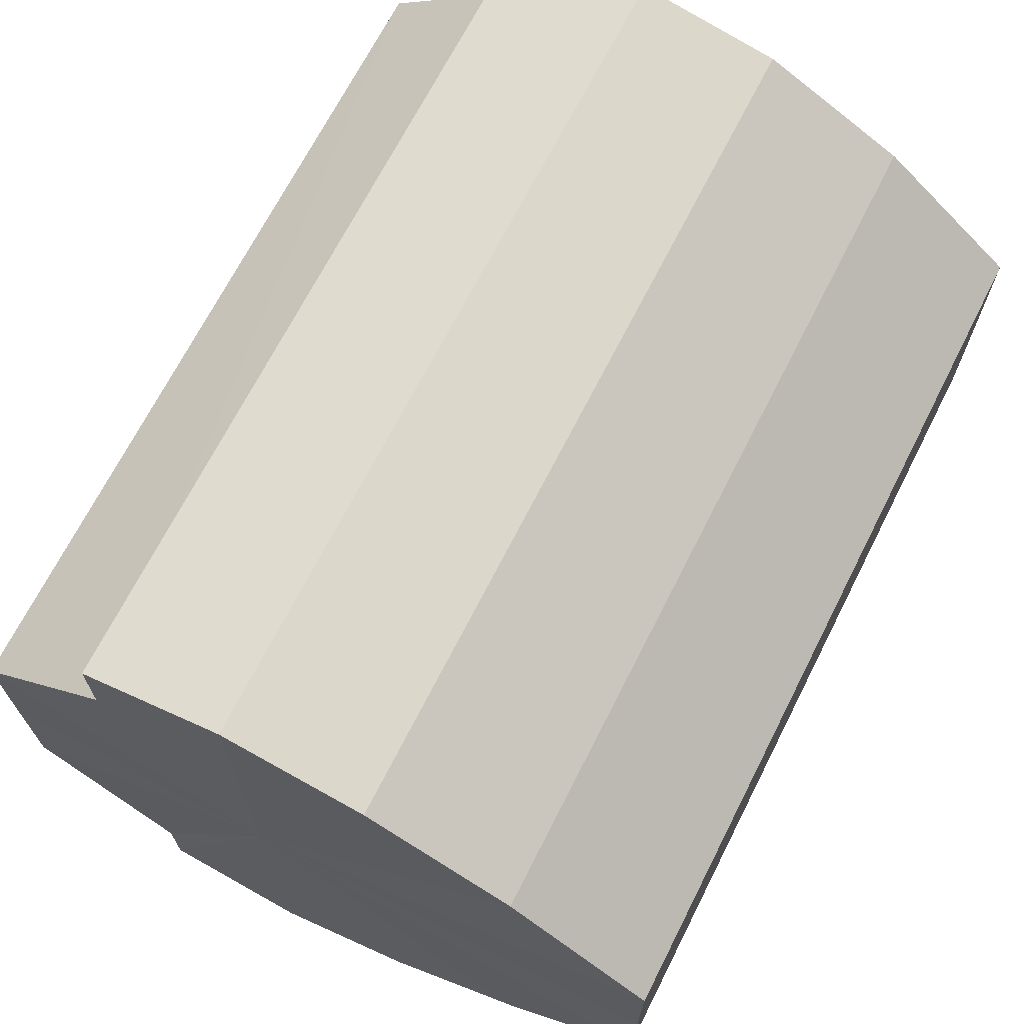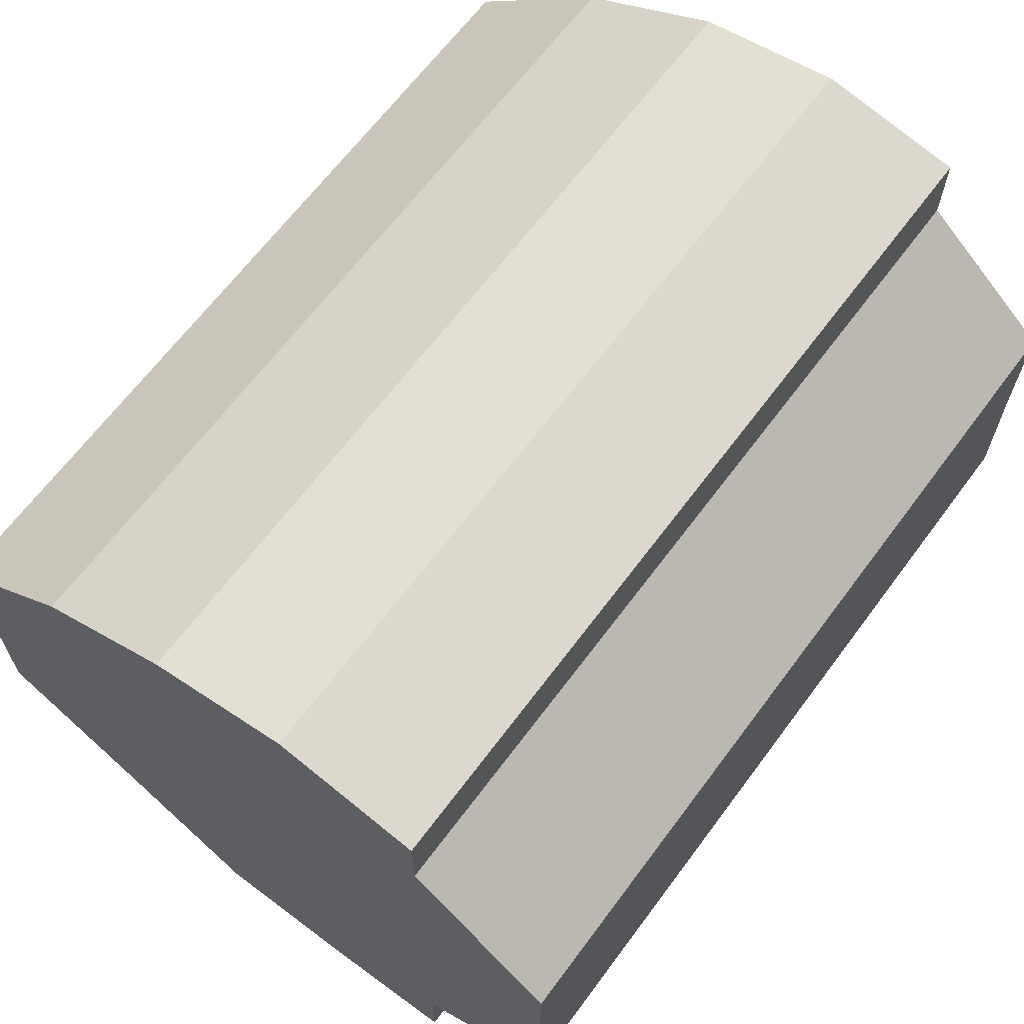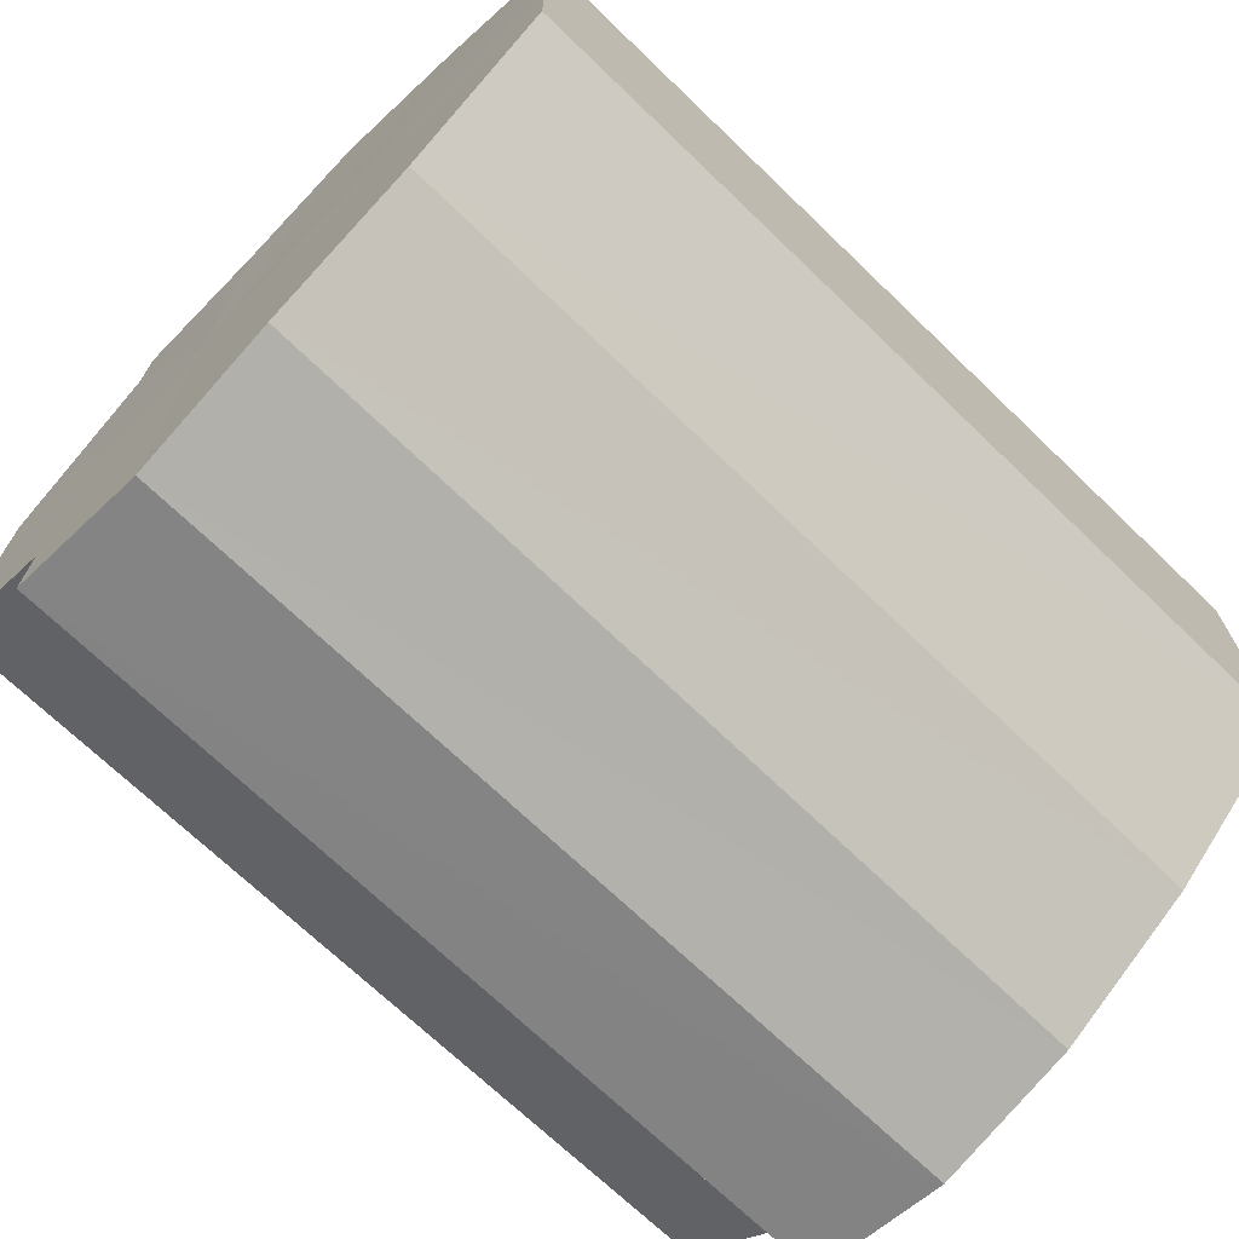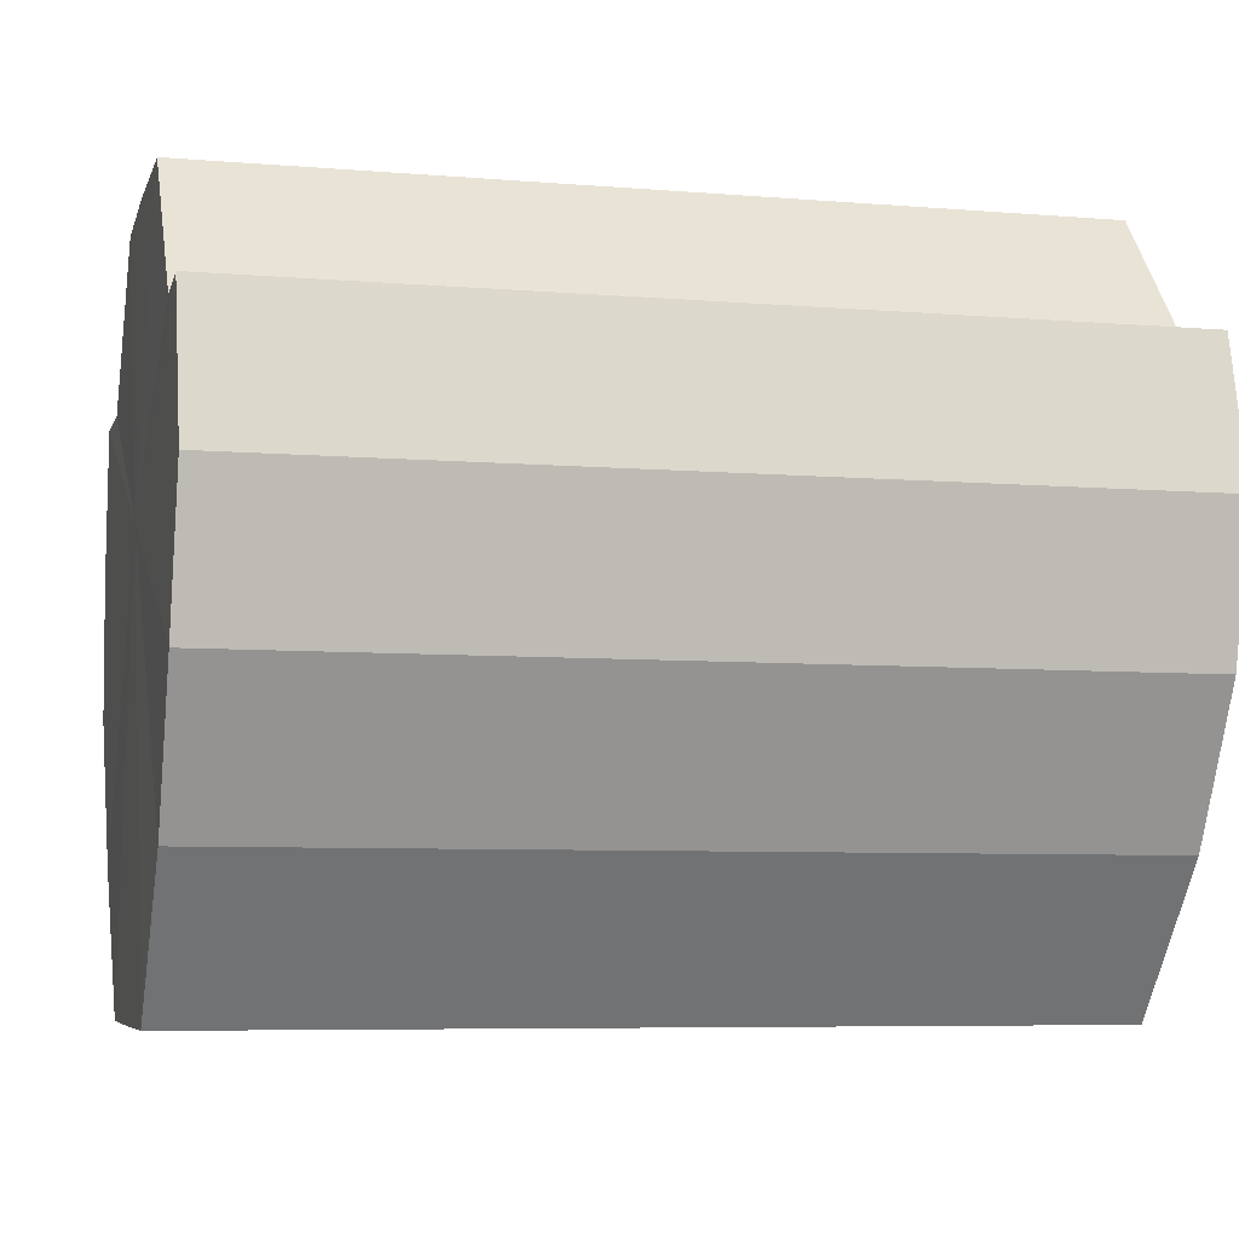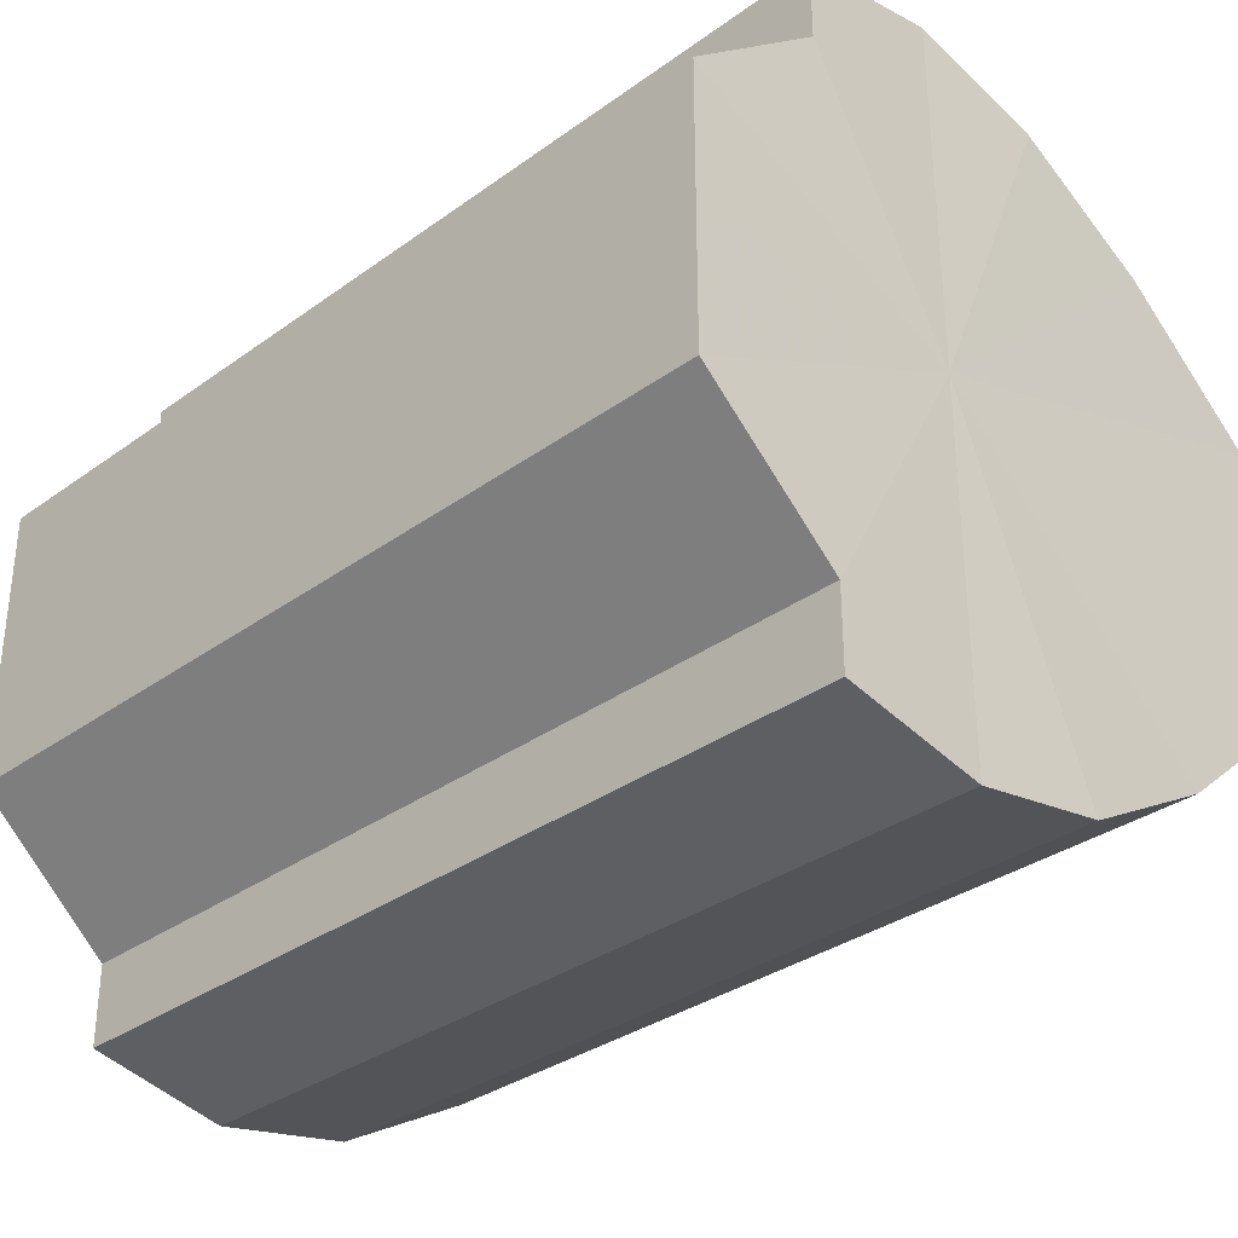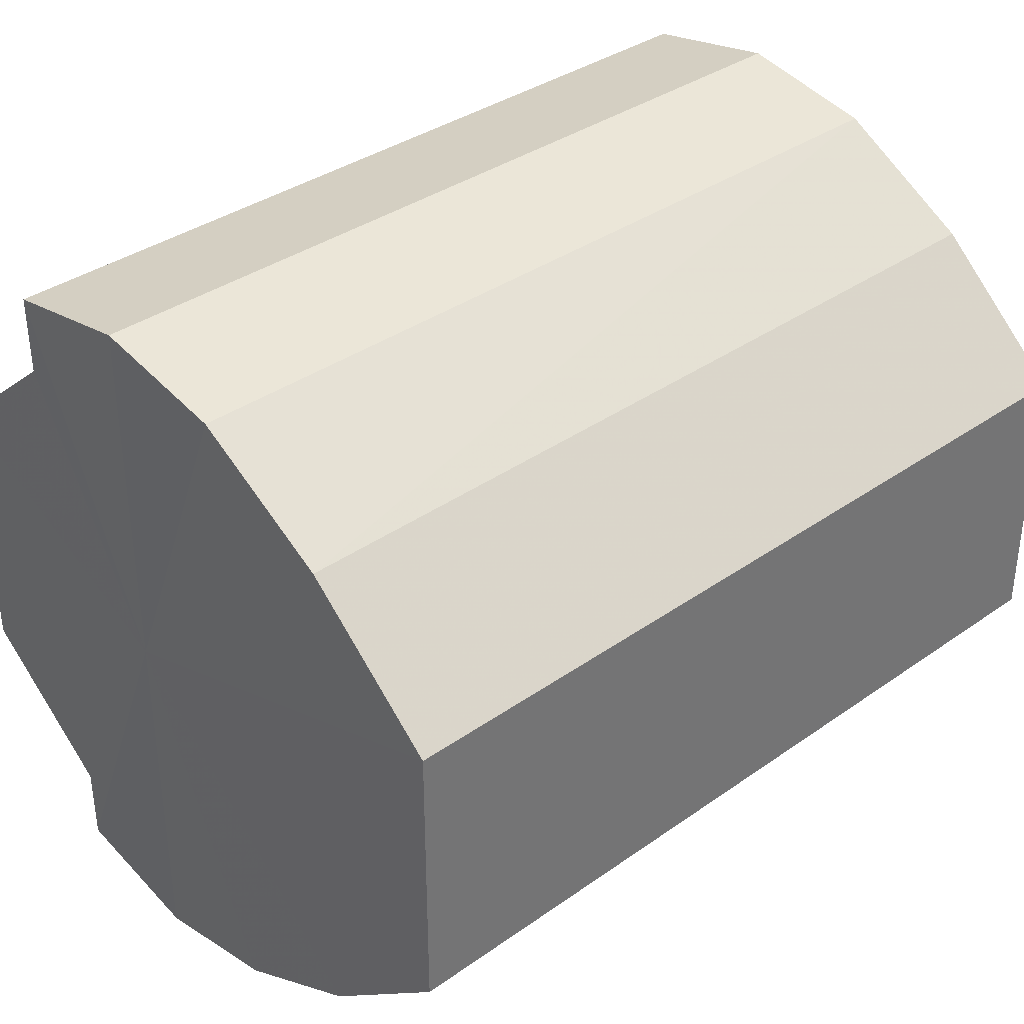
<metadata>
{"format":"obj","ext":"obj","renderer":"f3d","projection":"perspective","resolution":1024,"background":"white","views":[{"elev":68.9,"azim":-63.1,"up":"+Z"},{"elev":66.1,"azim":126.9,"up":"+Z"},{"elev":-70.4,"azim":-44.0,"up":"+Z"},{"elev":-6.6,"azim":166.0,"up":"+Y"},{"elev":-33.2,"azim":-135.3,"up":"+Z"},{"elev":36.4,"azim":-42.5,"up":"+Z"}]}
</metadata>
<code>
o 9686
v 2246 1915 7.307
v 2246 1915 7.297
v 2246 1915 7.307
v 2246 1915 7.289
v 2246 1915 7.297
v 2246 1915 7.317
v 2246 1915 7.317
v 2246 1915 7.283
v 2246 1915 7.289
v 2246 1915 7.326
v 2246 1915 7.326
v 2246 1915 7.281
v 2246 1915 7.283
v 2246 1915 7.331
v 2246 1915 7.331
v 2246 1915 7.283
v 2246 1915 7.281
v 2246 1915 7.333
v 2246 1915 7.333
v 2246 1915 7.289
v 2246 1915 7.283
v 2246 1915 7.331
v 2246 1915 7.331
v 2246 1915 7.297
v 2246 1915 7.289
v 2246 1915 7.326
v 2246 1915 7.326
v 2246 1915 7.307
v 2246 1915 7.297
v 2246 1915 7.317
v 2246 1915 7.317
v 2246 1915 7.307
v 2246 1915 7.307
v 2246 1915 7.297
v 2246 1915 7.297
v 2246 1915 7.289
v 2246 1915 7.289
v 2246 1915 7.317
v 2246 1915 7.307
v 2246 1915 7.326
v 2246 1915 7.317
v 2246 1915 7.283
v 2246 1915 7.283
v 2246 1915 7.331
v 2246 1915 7.326
v 2246 1915 7.333
v 2246 1915 7.331
v 2246 1915 7.281
v 2246 1915 7.281
v 2246 1915 7.331
v 2246 1915 7.333
v 2246 1915 7.326
v 2246 1915 7.331
v 2246 1915 7.283
v 2246 1915 7.283
v 2246 1915 7.317
v 2246 1915 7.326
v 2246 1915 7.307
v 2246 1915 7.317
v 2246 1915 7.289
v 2246 1915 7.289
v 2246 1915 7.297
v 2246 1915 7.307
v 2246 1915 7.297
v 2246 1915 7.307
v 2246 1915 7.297
v 2246 1915 7.307
v 2246 1915 7.289
v 2246 1915 7.317
v 2246 1915 7.283
v 2246 1915 7.326
v 2246 1915 7.281
v 2246 1915 7.331
v 2246 1915 7.283
v 2246 1915 7.333
v 2246 1915 7.289
v 2246 1915 7.331
v 2246 1915 7.297
v 2246 1915 7.326
v 2246 1915 7.307
v 2246 1915 7.317
v 2246 1915 7.307
v 2246 1915 7.307
v 2246 1915 7.297
v 2246 1915 7.317
v 2246 1915 7.289
v 2246 1915 7.326
v 2246 1915 7.283
v 2246 1915 7.331
v 2246 1915 7.281
v 2246 1915 7.333
v 2246 1915 7.283
v 2246 1915 7.331
v 2246 1915 7.289
v 2246 1915 7.326
v 2246 1915 7.297
v 2246 1915 7.317
v 2246 1915 7.307
f 1 2 3
f 2 4 5
f 6 1 7
f 4 8 9
f 10 6 11
f 8 12 13
f 14 10 15
f 12 16 17
f 18 14 19
f 16 20 21
f 22 18 23
f 20 24 25
f 26 22 27
f 24 28 29
f 30 26 31
f 28 30 32
f 33 34 35
f 35 36 37
f 38 39 33
f 40 41 38
f 37 42 43
f 44 45 40
f 46 47 44
f 43 48 49
f 50 51 46
f 52 53 50
f 49 54 55
f 56 57 52
f 58 59 56
f 55 60 61
f 62 63 58
f 61 64 62
f 65 66 67
f 65 68 66
f 65 67 69
f 65 70 68
f 65 69 71
f 65 72 70
f 65 71 73
f 65 74 72
f 65 73 75
f 65 76 74
f 65 75 77
f 65 78 76
f 65 77 79
f 65 80 78
f 65 79 81
f 65 81 80
f 82 83 84
f 82 85 83
f 82 84 86
f 82 87 85
f 82 86 88
f 82 89 87
f 82 88 90
f 82 91 89
f 82 90 92
f 82 93 91
f 82 92 94
f 82 95 93
f 82 94 96
f 82 97 95
f 82 96 98
f 82 98 97

</code>
